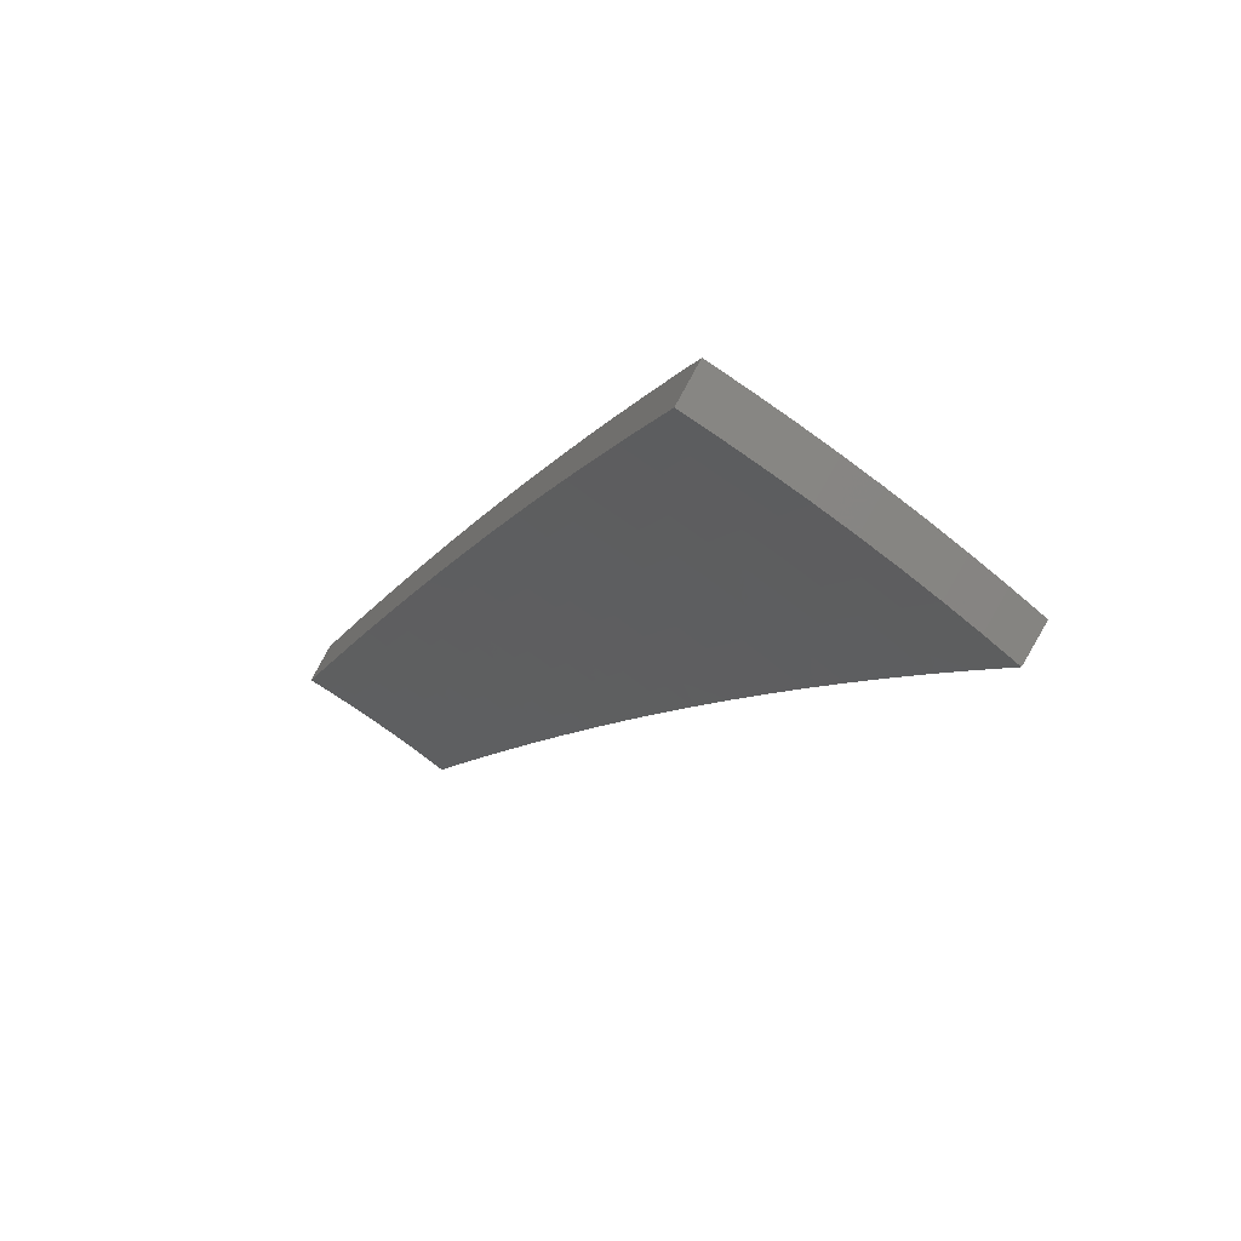
<metadata>
{"format":"stl","ext":"stl","renderer":"f3d","projection":"perspective","resolution":1024,"background":"white","views":[{"elev":49.7,"azim":18.1,"up":"+Y"}]}
</metadata>
<code>
# stl→obj: 432 verts, 860 faces
v 1.051 1.821 -11.21
v 0.9905 1.716 -11.23
v 1.055 1.739 -11.22
v 1.028 1.694 -11.23
v 1.094 1.716 -11.22
v 1.064 1.671 -11.23
v 1.131 1.693 -11.22
v 1.101 1.647 -11.23
v 1.168 1.669 -11.22
v 1.136 1.623 -11.23
v 1.205 1.644 -11.22
v 1.171 1.598 -11.24
v 1.241 1.618 -11.22
v 1.206 1.572 -11.24
v 1.277 1.591 -11.22
v 1.24 1.545 -11.24
v 1.273 1.518 -11.24
v 1.352 1.611 -11.21
v 1.314 1.638 -11.21
v 1.278 1.665 -11.21
v 1.314 1.712 -11.2
v 1.276 1.74 -11.2
v 1.311 1.788 -11.19
v 1.271 1.815 -11.19
v 1.306 1.864 -11.17
v 1.264 1.892 -11.17
v 1.297 1.941 -11.16
v 1.254 1.968 -11.16
v 1.286 2.019 -11.15
v 1.241 2.045 -11.15
v 1.272 2.097 -11.13
v 1.233 2.135 -11.13
v 1.303 2.148 -11.12
v 1.293 2.239 -11.1
v 1.334 2.199 -11.1
v 1.365 2.25 -11.09
v 1.383 2.17 -11.1
v 1.415 2.221 -11.09
v 1.43 2.14 -11.1
v 1.464 2.19 -11.09
v 1.477 2.11 -11.1
v 1.512 2.159 -11.09
v 1.524 2.078 -11.1
v 1.559 2.126 -11.09
v 1.569 2.045 -11.1
v 1.606 2.093 -11.09
v 1.614 2.011 -11.1
v 1.652 2.058 -11.09
v 1.663 1.982 -11.1
v 1.741 2.074 -11.07
v 1.352 1.684 -11.2
v 1.43 1.704 -11.19
v 1.389 1.731 -11.19
v 1.427 1.778 -11.17
v 1.387 1.807 -11.17
v 1.423 1.855 -11.16
v 1.382 1.885 -11.16
v 1.417 1.933 -11.15
v 1.374 1.963 -11.15
v 1.409 2.012 -11.13
v 1.364 2.041 -11.13
v 1.397 2.091 -11.12
v 1.35 2.12 -11.12
v 1.508 1.797 -11.16
v 1.464 1.824 -11.16
v 1.46 1.903 -11.15
v 1.453 1.981 -11.13
v 1.443 2.061 -11.12
v 1.502 1.871 -11.15
v 1.586 1.89 -11.13
v 1.539 1.918 -11.13
v 1.577 1.965 -11.12
v 1.533 1.998 -11.12
v 1.818 2.166 -11.04
v 1.727 2.152 -11.05
v 1.69 2.105 -11.07
v 1.642 2.14 -11.07
v 1.595 2.175 -11.07
v 1.546 2.208 -11.07
v 1.497 2.24 -11.07
v 1.447 2.271 -11.07
v 1.396 2.301 -11.07
v 1.353 2.343 -11.07
v 1.894 2.258 -11
v 1.802 2.246 -11.02
v 1.765 2.199 -11.04
v 1.715 2.236 -11.04
v 1.679 2.188 -11.05
v 1.666 2.271 -11.04
v 1.63 2.223 -11.05
v 1.615 2.306 -11.04
v 1.58 2.257 -11.05
v 1.563 2.34 -11.04
v 1.53 2.29 -11.05
v 1.511 2.372 -11.04
v 1.479 2.322 -11.05
v 1.459 2.404 -11.04
v 1.427 2.352 -11.05
v 1.413 2.447 -11.03
v 1.971 2.349 -10.97
v 1.877 2.339 -10.99
v 1.84 2.292 -11
v 1.789 2.331 -11
v 1.752 2.283 -11.02
v 1.736 2.368 -11
v 1.701 2.32 -11.02
v 1.684 2.404 -11
v 1.649 2.355 -11.02
v 1.63 2.439 -11
v 1.597 2.39 -11.02
v 1.576 2.473 -11
v 1.544 2.423 -11.02
v 1.521 2.506 -11
v 1.49 2.455 -11.02
v 1.472 2.55 -11
v 2.047 2.44 -10.93
v 1.99 2.48 -10.93
v 1.915 2.386 -10.97
v 1.862 2.426 -10.97
v 1.825 2.378 -10.99
v 1.807 2.465 -10.97
v 1.772 2.417 -10.99
v 1.752 2.503 -10.97
v 1.718 2.454 -10.99
v 1.697 2.539 -10.97
v 1.663 2.489 -10.99
v 1.64 2.574 -10.97
v 1.608 2.524 -10.99
v 1.583 2.608 -10.97
v 1.552 2.557 -10.99
v 1.532 2.653 -10.96
v 2.065 2.573 -10.89
v 2.123 2.53 -10.89
v 2.14 2.667 -10.85
v 2.199 2.62 -10.85
v 2.274 2.71 -10.81
v 2.215 2.76 -10.81
v 2.349 2.799 -10.77
v 2.29 2.853 -10.76
v 2.424 2.889 -10.72
v 2.365 2.946 -10.72
v 2.498 2.977 -10.68
v 2.432 3.031 -10.68
v 2.299 2.996 -10.72
v 2.366 3.083 -10.68
v 2.232 3.044 -10.72
v 2.298 3.134 -10.68
v 2.164 3.09 -10.72
v 2.229 3.183 -10.68
v 2.095 3.135 -10.72
v 2.159 3.23 -10.67
v 2.025 3.179 -10.72
v 2.087 3.277 -10.67
v 1.954 3.221 -10.72
v 2.015 3.321 -10.67
v 1.884 3.264 -10.72
v 1.942 3.364 -10.67
v 1.826 3.163 -10.76
v 1.893 3.119 -10.76
v 1.961 3.078 -10.76
v 1.897 2.978 -10.81
v 1.962 2.937 -10.81
v 1.896 2.838 -10.85
v 1.958 2.797 -10.85
v 1.89 2.699 -10.89
v 1.949 2.658 -10.89
v 1.878 2.562 -10.93
v 1.935 2.521 -10.93
v 1.768 3.062 -10.81
v 1.831 3.017 -10.81
v 1.833 2.877 -10.85
v 1.83 2.738 -10.89
v 1.821 2.601 -10.93
v 1.709 2.96 -10.85
v 1.769 2.915 -10.85
v 1.769 2.776 -10.89
v 1.763 2.639 -10.93
v 1.65 2.858 -10.89
v 1.707 2.813 -10.89
v 1.704 2.675 -10.93
v 1.591 2.756 -10.93
v 1.645 2.711 -10.93
v 1.172 2.031 -11.16
v 1.21 1.994 -11.16
v 1.222 1.918 -11.17
v 1.231 1.842 -11.19
v 1.237 1.767 -11.2
v 1.24 1.692 -11.21
v 1.179 1.943 -11.17
v 1.112 1.926 -11.18
v 1.148 1.892 -11.19
v 1.117 1.841 -11.2
v 1.158 1.817 -11.2
v 1.126 1.767 -11.21
v 1.164 1.743 -11.21
v 1.086 1.79 -11.21
v 1.19 1.867 -11.19
v 1.198 1.792 -11.2
v 1.203 1.718 -11.21
v 1.318 2.069 -11.13
v 1.33 1.991 -11.15
v 1.34 1.913 -11.16
v 1.347 1.836 -11.17
v 1.35 1.76 -11.19
v 2.029 3.036 -10.76
v 2.027 2.895 -10.81
v 2.02 2.755 -10.85
v 2.008 2.616 -10.89
v 2.095 2.993 -10.76
v 2.161 2.948 -10.76
v 2.226 2.901 -10.76
v 1.488 2.03 -11.12
v 1.496 1.95 -11.13
v 2.091 2.851 -10.81
v 2.081 2.711 -10.85
v 2.153 2.806 -10.81
v 1.284 1.53 -11.32
v 1.363 1.624 -11.3
v 1.441 1.718 -11.27
v 1.52 1.811 -11.25
v 1.598 1.905 -11.22
v 1.677 1.998 -11.19
v 1.754 2.091 -11.16
v 1.832 2.183 -11.12
v 1.909 2.276 -11.09
v 1.987 2.367 -11.05
v 2.063 2.459 -11.02
v 2.14 2.55 -10.98
v 2.216 2.641 -10.94
v 2.292 2.732 -10.9
v 2.368 2.822 -10.85
v 2.443 2.911 -10.81
v 2.518 3.001 -10.76
v 1.287 1.603 -11.31
v 1.25 1.557 -11.32
v 1.216 1.584 -11.32
v 1.251 1.63 -11.31
v 1.181 1.61 -11.32
v 1.215 1.657 -11.31
v 1.145 1.636 -11.32
v 1.178 1.682 -11.31
v 1.109 1.66 -11.32
v 1.14 1.706 -11.31
v 1.073 1.684 -11.32
v 1.102 1.73 -11.31
v 1.036 1.707 -11.32
v 1.064 1.753 -11.31
v 0.9983 1.729 -11.32
v 1.06 1.835 -11.3
v 1.121 1.941 -11.27
v 1.126 1.856 -11.29
v 1.095 1.804 -11.3
v 1.182 2.047 -11.24
v 1.189 1.959 -11.26
v 1.157 1.907 -11.27
v 1.167 1.831 -11.29
v 1.134 1.781 -11.3
v 1.174 1.756 -11.3
v 1.242 2.152 -11.22
v 1.251 2.062 -11.23
v 1.22 2.01 -11.25
v 1.232 1.933 -11.26
v 1.199 1.882 -11.27
v 1.24 1.856 -11.27
v 1.207 1.806 -11.29
v 1.247 1.78 -11.29
v 1.212 1.731 -11.3
v 1.25 1.705 -11.3
v 1.303 2.257 -11.19
v 1.314 2.165 -11.2
v 1.282 2.113 -11.22
v 1.296 2.035 -11.23
v 1.264 1.984 -11.25
v 1.307 1.957 -11.25
v 1.274 1.907 -11.26
v 1.316 1.879 -11.26
v 1.281 1.83 -11.27
v 1.321 1.802 -11.27
v 1.286 1.754 -11.29
v 1.324 1.726 -11.29
v 1.288 1.678 -11.3
v 1.325 1.65 -11.3
v 1.364 2.362 -11.15
v 1.376 2.268 -11.17
v 1.345 2.216 -11.19
v 1.361 2.136 -11.2
v 1.329 2.086 -11.22
v 1.374 2.057 -11.22
v 1.341 2.007 -11.23
v 1.385 1.978 -11.23
v 1.35 1.929 -11.25
v 1.393 1.9 -11.25
v 1.357 1.851 -11.26
v 1.398 1.822 -11.26
v 1.361 1.774 -11.27
v 1.4 1.745 -11.27
v 1.362 1.698 -11.29
v 1.424 2.466 -11.12
v 1.439 2.371 -11.14
v 1.407 2.319 -11.16
v 1.426 2.238 -11.17
v 1.394 2.187 -11.19
v 1.442 2.157 -11.19
v 1.408 2.107 -11.2
v 1.454 2.077 -11.2
v 1.42 2.027 -11.22
v 1.464 1.997 -11.22
v 1.429 1.948 -11.23
v 1.471 1.918 -11.23
v 1.435 1.87 -11.25
v 1.476 1.839 -11.25
v 1.438 1.792 -11.26
v 1.484 2.57 -11.09
v 1.501 2.474 -11.11
v 1.47 2.423 -11.12
v 1.491 2.34 -11.14
v 1.458 2.289 -11.16
v 1.509 2.258 -11.16
v 1.475 2.208 -11.17
v 1.524 2.176 -11.17
v 1.489 2.126 -11.19
v 1.536 2.094 -11.19
v 1.5 2.046 -11.2
v 1.545 2.013 -11.2
v 1.508 1.965 -11.22
v 1.551 1.933 -11.22
v 1.514 1.886 -11.23
v 1.544 2.674 -11.05
v 1.564 2.577 -11.07
v 1.533 2.526 -11.09
v 1.556 2.442 -11.11
v 1.523 2.391 -11.12
v 1.576 2.358 -11.12
v 1.542 2.308 -11.14
v 1.593 2.275 -11.14
v 1.558 2.225 -11.16
v 1.607 2.192 -11.16
v 1.571 2.143 -11.17
v 1.619 2.109 -11.17
v 1.582 2.061 -11.19
v 1.627 2.027 -11.19
v 1.589 1.98 -11.2
v 1.604 2.778 -11.01
v 1.658 2.732 -11.02
v 1.595 2.629 -11.05
v 1.621 2.544 -11.07
v 1.588 2.493 -11.09
v 1.643 2.459 -11.09
v 1.609 2.409 -11.11
v 1.662 2.374 -11.11
v 1.628 2.324 -11.12
v 1.679 2.289 -11.12
v 1.643 2.241 -11.14
v 1.692 2.205 -11.14
v 1.655 2.157 -11.16
v 1.703 2.122 -11.16
v 1.665 2.075 -11.17
v 1.72 2.835 -10.98
v 1.663 2.881 -10.97
v 1.783 2.938 -10.94
v 1.723 2.984 -10.93
v 1.845 3.041 -10.89
v 1.782 3.086 -10.89
v 1.908 3.144 -10.85
v 1.841 3.188 -10.85
v 1.97 3.246 -10.8
v 1.899 3.29 -10.8
v 2.031 3.347 -10.76
v 1.958 3.391 -10.76
v 2.104 3.303 -10.76
v 2.041 3.204 -10.8
v 1.977 3.103 -10.85
v 2.045 3.06 -10.85
v 1.978 2.96 -10.89
v 2.043 2.918 -10.89
v 1.974 2.819 -10.94
v 2.036 2.777 -10.94
v 1.965 2.679 -10.98
v 2.023 2.637 -10.98
v 1.95 2.541 -11.02
v 2.006 2.499 -11.02
v 1.93 2.405 -11.05
v 1.892 2.358 -11.07
v 1.854 2.311 -11.09
v 1.817 2.263 -11.11
v 1.803 2.349 -11.09
v 1.766 2.301 -11.11
v 1.75 2.387 -11.09
v 1.714 2.338 -11.11
v 1.697 2.423 -11.09
v 2.176 3.256 -10.76
v 2.112 3.16 -10.8
v 2.112 3.016 -10.85
v 2.107 2.874 -10.89
v 2.097 2.733 -10.94
v 2.082 2.594 -10.98
v 2.246 3.208 -10.76
v 2.181 3.115 -10.8
v 2.178 2.971 -10.85
v 2.17 2.828 -10.89
v 2.157 2.688 -10.94
v 2.316 3.158 -10.76
v 2.249 3.068 -10.8
v 2.244 2.924 -10.85
v 2.233 2.782 -10.89
v 2.384 3.107 -10.76
v 2.317 3.019 -10.8
v 2.308 2.876 -10.85
v 2.452 3.055 -10.76
v 2.383 2.97 -10.8
v 1.779 2.216 -11.12
v 1.729 2.253 -11.12
v 1.741 2.169 -11.14
v 1.84 2.397 -11.07
v 1.786 2.436 -11.07
v 1.732 2.473 -11.07
v 1.676 2.509 -11.07
v 1.876 2.445 -11.05
v 1.822 2.484 -11.05
v 1.766 2.522 -11.05
v 1.71 2.559 -11.05
v 1.653 2.595 -11.05
v 1.893 2.582 -11.02
v 1.905 2.72 -10.98
v 1.911 2.86 -10.94
v 1.912 3.001 -10.89
v 1.836 2.621 -11.02
v 1.777 2.66 -11.02
v 1.718 2.696 -11.02
v 1.844 2.76 -10.98
v 1.847 2.9 -10.94
v 1.783 2.798 -10.98
f 1 2 3
f 3 2 4
f 3 4 5
f 5 4 6
f 5 6 7
f 7 6 8
f 7 8 9
f 9 8 10
f 9 10 11
f 11 10 12
f 11 12 13
f 13 12 14
f 13 14 15
f 15 14 16
f 15 16 17
f 17 18 15
f 15 18 19
f 15 19 20
f 20 19 21
f 20 21 22
f 22 21 23
f 22 23 24
f 24 23 25
f 24 25 26
f 26 25 27
f 26 27 28
f 28 27 29
f 28 29 30
f 30 29 31
f 30 31 32
f 32 31 33
f 32 33 34
f 34 33 35
f 34 35 36
f 36 35 37
f 36 37 38
f 38 37 39
f 38 39 40
f 40 39 41
f 40 41 42
f 42 41 43
f 42 43 44
f 44 43 45
f 44 45 46
f 46 45 47
f 46 47 48
f 48 47 49
f 48 49 50
f 19 18 51
f 51 18 52
f 51 52 53
f 53 52 54
f 53 54 55
f 55 54 56
f 55 56 57
f 57 56 58
f 57 58 59
f 59 58 60
f 59 60 61
f 61 60 62
f 61 62 63
f 63 62 37
f 63 37 35
f 52 64 54
f 54 64 65
f 54 65 56
f 56 65 66
f 56 66 58
f 58 66 67
f 58 67 60
f 60 67 68
f 60 68 62
f 62 68 39
f 62 39 37
f 65 64 69
f 69 64 70
f 69 70 71
f 71 70 72
f 71 72 73
f 73 72 45
f 73 45 43
f 70 49 72
f 72 49 47
f 72 47 45
f 74 75 50
f 50 75 76
f 50 76 48
f 48 76 77
f 48 77 46
f 46 77 78
f 46 78 44
f 44 78 79
f 44 79 42
f 42 79 80
f 42 80 40
f 40 80 81
f 40 81 38
f 38 81 82
f 38 82 36
f 36 82 83
f 36 83 34
f 84 85 74
f 74 85 86
f 74 86 75
f 75 86 87
f 75 87 88
f 88 87 89
f 88 89 90
f 90 89 91
f 90 91 92
f 92 91 93
f 92 93 94
f 94 93 95
f 94 95 96
f 96 95 97
f 96 97 98
f 98 97 99
f 98 99 83
f 100 101 84
f 84 101 102
f 84 102 85
f 85 102 103
f 85 103 104
f 104 103 105
f 104 105 106
f 106 105 107
f 106 107 108
f 108 107 109
f 108 109 110
f 110 109 111
f 110 111 112
f 112 111 113
f 112 113 114
f 114 113 115
f 114 115 99
f 116 117 100
f 100 117 118
f 100 118 101
f 101 118 119
f 101 119 120
f 120 119 121
f 120 121 122
f 122 121 123
f 122 123 124
f 124 123 125
f 124 125 126
f 126 125 127
f 126 127 128
f 128 127 129
f 128 129 130
f 130 129 131
f 130 131 115
f 117 116 132
f 132 116 133
f 132 133 134
f 134 133 135
f 134 135 136
f 134 136 137
f 137 136 138
f 137 138 139
f 139 138 140
f 139 140 141
f 141 140 142
f 141 142 143
f 141 143 144
f 144 143 145
f 144 145 146
f 146 145 147
f 146 147 148
f 148 147 149
f 148 149 150
f 150 149 151
f 150 151 152
f 152 151 153
f 152 153 154
f 154 153 155
f 154 155 156
f 156 155 157
f 156 158 154
f 154 158 159
f 154 159 160
f 160 159 161
f 160 161 162
f 162 161 163
f 162 163 164
f 164 163 165
f 164 165 166
f 166 165 167
f 166 167 168
f 168 167 119
f 168 119 118
f 158 169 159
f 159 169 170
f 159 170 161
f 161 170 171
f 161 171 163
f 163 171 172
f 163 172 165
f 165 172 173
f 165 173 167
f 167 173 121
f 167 121 119
f 169 174 170
f 170 174 175
f 170 175 171
f 171 175 176
f 171 176 172
f 172 176 177
f 172 177 173
f 173 177 123
f 173 123 121
f 174 178 175
f 175 178 179
f 175 179 176
f 176 179 180
f 176 180 177
f 177 180 125
f 177 125 123
f 178 181 179
f 179 181 182
f 179 182 180
f 180 182 127
f 180 127 125
f 181 131 182
f 182 131 129
f 182 129 127
f 32 183 30
f 30 183 184
f 30 184 28
f 28 184 185
f 28 185 26
f 26 185 186
f 26 186 24
f 24 186 187
f 24 187 22
f 22 187 188
f 22 188 20
f 20 188 13
f 20 13 15
f 184 183 189
f 189 183 190
f 189 190 191
f 191 190 192
f 191 192 193
f 193 192 194
f 193 194 195
f 195 194 7
f 195 7 9
f 190 1 192
f 192 1 196
f 192 196 194
f 194 196 5
f 194 5 7
f 196 1 3
f 5 196 3
f 185 184 189
f 189 191 197
f 197 191 193
f 197 193 198
f 198 193 195
f 198 195 199
f 199 195 9
f 199 9 11
f 63 35 33
f 33 31 200
f 200 31 29
f 200 29 201
f 201 29 27
f 201 27 202
f 202 27 25
f 202 25 203
f 203 25 23
f 203 23 204
f 204 23 21
f 204 21 51
f 51 21 19
f 98 83 82
f 114 99 97
f 96 98 81
f 81 98 82
f 130 115 113
f 112 114 95
f 95 114 97
f 128 130 111
f 111 130 113
f 152 154 160
f 186 185 197
f 197 185 189
f 186 197 198
f 61 63 200
f 200 63 33
f 61 200 201
f 94 96 80
f 80 96 81
f 110 112 93
f 93 112 95
f 126 128 109
f 109 128 111
f 152 160 205
f 205 160 162
f 205 162 206
f 206 162 164
f 206 164 207
f 207 164 166
f 207 166 208
f 208 166 168
f 208 168 117
f 117 168 118
f 187 186 198
f 187 198 199
f 59 61 201
f 59 201 202
f 41 39 68
f 92 94 79
f 79 94 80
f 108 110 91
f 91 110 93
f 124 126 107
f 107 126 109
f 152 205 150
f 150 205 209
f 150 209 148
f 148 209 210
f 148 210 146
f 146 210 211
f 146 211 144
f 144 211 139
f 144 139 141
f 209 205 206
f 188 187 199
f 188 199 11
f 57 59 202
f 57 202 203
f 41 68 212
f 212 68 67
f 212 67 213
f 213 67 66
f 213 66 69
f 69 66 65
f 90 92 78
f 78 92 79
f 106 108 89
f 89 108 91
f 122 124 105
f 105 124 107
f 209 206 214
f 214 206 207
f 214 207 215
f 215 207 208
f 215 208 132
f 132 208 117
f 13 188 11
f 55 57 203
f 55 203 204
f 73 43 212
f 212 43 41
f 73 212 213
f 88 90 77
f 77 90 78
f 104 106 87
f 87 106 89
f 120 122 103
f 103 122 105
f 209 214 210
f 210 214 216
f 210 216 211
f 211 216 137
f 211 137 139
f 216 214 215
f 53 55 204
f 53 204 51
f 71 73 213
f 71 213 69
f 75 88 76
f 76 88 77
f 85 104 86
f 86 104 87
f 101 120 102
f 102 120 103
f 132 134 215
f 215 134 216
f 134 137 216
f 217 218 17
f 17 218 18
f 18 218 219
f 18 219 52
f 52 219 220
f 52 220 64
f 64 220 221
f 64 221 70
f 70 221 222
f 70 222 49
f 49 222 223
f 49 223 50
f 50 223 224
f 50 224 74
f 74 224 225
f 74 225 84
f 84 225 226
f 84 226 100
f 100 226 227
f 100 227 116
f 116 227 228
f 116 228 133
f 133 228 229
f 133 229 135
f 135 229 230
f 135 230 136
f 136 230 231
f 136 231 138
f 138 231 232
f 138 232 140
f 140 232 233
f 140 233 142
f 218 217 234
f 234 217 235
f 234 235 236
f 234 236 237
f 237 236 238
f 237 238 239
f 239 238 240
f 239 240 241
f 241 240 242
f 241 242 243
f 243 242 244
f 243 244 245
f 245 244 246
f 245 246 247
f 247 246 248
f 247 248 249
f 250 251 249
f 249 251 252
f 249 252 247
f 247 252 245
f 253 254 250
f 250 254 255
f 250 255 251
f 251 255 256
f 251 256 257
f 257 256 258
f 257 258 243
f 243 258 241
f 259 260 253
f 253 260 261
f 253 261 254
f 254 261 262
f 254 262 263
f 263 262 264
f 263 264 265
f 265 264 266
f 265 266 267
f 267 266 268
f 267 268 239
f 239 268 237
f 269 270 259
f 259 270 271
f 259 271 260
f 260 271 272
f 260 272 273
f 273 272 274
f 273 274 275
f 275 274 276
f 275 276 277
f 277 276 278
f 277 278 279
f 279 278 280
f 279 280 281
f 281 280 282
f 281 282 234
f 234 282 218
f 283 284 269
f 269 284 285
f 269 285 270
f 270 285 286
f 270 286 287
f 287 286 288
f 287 288 289
f 289 288 290
f 289 290 291
f 291 290 292
f 291 292 293
f 293 292 294
f 293 294 295
f 295 294 296
f 295 296 297
f 297 296 219
f 297 219 218
f 298 299 283
f 283 299 300
f 283 300 284
f 284 300 301
f 284 301 302
f 302 301 303
f 302 303 304
f 304 303 305
f 304 305 306
f 306 305 307
f 306 307 308
f 308 307 309
f 308 309 310
f 310 309 311
f 310 311 312
f 312 311 220
f 312 220 219
f 313 314 298
f 298 314 315
f 298 315 299
f 299 315 316
f 299 316 317
f 317 316 318
f 317 318 319
f 319 318 320
f 319 320 321
f 321 320 322
f 321 322 323
f 323 322 324
f 323 324 325
f 325 324 326
f 325 326 327
f 327 326 221
f 327 221 220
f 328 329 313
f 313 329 330
f 313 330 314
f 314 330 331
f 314 331 332
f 332 331 333
f 332 333 334
f 334 333 335
f 334 335 336
f 336 335 337
f 336 337 338
f 338 337 339
f 338 339 340
f 340 339 341
f 340 341 342
f 342 341 222
f 342 222 221
f 343 344 328
f 328 344 345
f 328 345 329
f 329 345 346
f 329 346 347
f 347 346 348
f 347 348 349
f 349 348 350
f 349 350 351
f 351 350 352
f 351 352 353
f 353 352 354
f 353 354 355
f 355 354 356
f 355 356 357
f 357 356 223
f 357 223 222
f 344 343 358
f 358 343 359
f 358 359 360
f 360 359 361
f 360 361 362
f 362 361 363
f 362 363 364
f 364 363 365
f 364 365 366
f 366 365 367
f 366 367 368
f 368 367 369
f 368 370 366
f 366 370 371
f 366 371 372
f 372 371 373
f 372 373 374
f 374 373 375
f 374 375 376
f 376 375 377
f 376 377 378
f 378 377 379
f 378 379 380
f 380 379 381
f 380 381 382
f 382 381 226
f 382 226 383
f 383 226 225
f 383 225 384
f 384 225 385
f 384 385 386
f 386 385 387
f 386 387 388
f 388 387 389
f 388 389 390
f 390 389 350
f 390 350 348
f 370 391 371
f 371 391 392
f 371 392 373
f 373 392 393
f 373 393 375
f 375 393 394
f 375 394 377
f 377 394 395
f 377 395 379
f 379 395 396
f 379 396 381
f 381 396 227
f 381 227 226
f 391 397 392
f 392 397 398
f 392 398 393
f 393 398 399
f 393 399 394
f 394 399 400
f 394 400 395
f 395 400 401
f 395 401 396
f 396 401 228
f 396 228 227
f 397 402 398
f 398 402 403
f 398 403 399
f 399 403 404
f 399 404 400
f 400 404 405
f 400 405 401
f 401 405 230
f 401 230 229
f 402 406 403
f 403 406 407
f 403 407 404
f 404 407 408
f 404 408 405
f 405 408 231
f 405 231 230
f 406 409 407
f 407 409 410
f 407 410 408
f 408 410 232
f 408 232 231
f 409 233 410
f 410 233 232
f 229 228 401
f 225 224 385
f 385 224 411
f 385 411 387
f 387 411 412
f 387 412 389
f 389 412 352
f 389 352 350
f 411 224 413
f 413 224 223
f 413 223 356
f 281 234 237
f 267 239 241
f 257 243 245
f 297 218 282
f 312 219 296
f 295 297 280
f 280 297 282
f 327 220 311
f 310 312 294
f 294 312 296
f 342 221 326
f 325 327 309
f 309 327 311
f 357 222 341
f 340 342 324
f 324 342 326
f 355 357 339
f 339 357 341
f 412 411 413
f 412 413 354
f 354 413 356
f 383 384 414
f 414 384 386
f 414 386 415
f 415 386 388
f 415 388 416
f 416 388 390
f 416 390 417
f 417 390 348
f 417 348 346
f 382 383 418
f 418 383 414
f 418 414 419
f 419 414 415
f 419 415 420
f 420 415 416
f 420 416 421
f 421 416 417
f 421 417 422
f 422 417 346
f 422 346 345
f 279 281 268
f 268 281 237
f 293 295 278
f 278 295 280
f 308 310 292
f 292 310 294
f 323 325 307
f 307 325 309
f 338 340 322
f 322 340 324
f 353 355 337
f 337 355 339
f 352 412 354
f 382 418 380
f 380 418 423
f 380 423 378
f 378 423 424
f 378 424 376
f 376 424 425
f 376 425 374
f 374 425 426
f 374 426 372
f 372 426 364
f 372 364 366
f 423 418 419
f 277 279 266
f 266 279 268
f 291 293 276
f 276 293 278
f 306 308 290
f 290 308 292
f 321 323 305
f 305 323 307
f 336 338 320
f 320 338 322
f 351 353 335
f 335 353 337
f 423 419 427
f 427 419 420
f 427 420 428
f 428 420 421
f 428 421 429
f 429 421 422
f 429 422 344
f 344 422 345
f 265 267 258
f 258 267 241
f 275 277 264
f 264 277 266
f 289 291 274
f 274 291 276
f 304 306 288
f 288 306 290
f 319 321 303
f 303 321 305
f 334 336 318
f 318 336 320
f 349 351 333
f 333 351 335
f 423 427 424
f 424 427 430
f 424 430 425
f 425 430 431
f 425 431 426
f 426 431 362
f 426 362 364
f 430 427 428
f 263 265 256
f 256 265 258
f 273 275 262
f 262 275 264
f 287 289 272
f 272 289 274
f 302 304 286
f 286 304 288
f 317 319 301
f 301 319 303
f 332 334 316
f 316 334 318
f 347 349 331
f 331 349 333
f 430 428 432
f 432 428 429
f 432 429 358
f 358 429 344
f 251 257 252
f 252 257 245
f 254 263 255
f 255 263 256
f 260 273 261
f 261 273 262
f 270 287 271
f 271 287 272
f 284 302 285
f 285 302 286
f 299 317 300
f 300 317 301
f 314 332 315
f 315 332 316
f 329 347 330
f 330 347 331
f 430 432 431
f 431 432 360
f 431 360 362
f 360 432 358
f 248 2 249
f 249 2 1
f 249 1 250
f 250 1 190
f 250 190 253
f 253 190 183
f 253 183 259
f 259 183 32
f 259 32 269
f 269 32 34
f 269 34 283
f 283 34 83
f 283 83 298
f 298 83 99
f 298 99 313
f 313 99 115
f 313 115 328
f 328 115 131
f 328 131 343
f 343 131 181
f 343 181 359
f 359 181 178
f 359 178 361
f 361 178 174
f 361 174 363
f 363 174 169
f 363 169 365
f 365 169 158
f 365 158 367
f 367 158 156
f 367 156 369
f 369 156 157
f 2 248 4
f 4 248 246
f 4 246 6
f 6 246 244
f 6 244 8
f 8 244 242
f 8 242 10
f 10 242 240
f 10 240 12
f 12 240 238
f 12 238 14
f 14 238 236
f 14 236 16
f 16 236 235
f 16 235 17
f 17 235 217
f 233 409 142
f 142 409 143
f 143 409 406
f 143 406 145
f 145 406 402
f 145 402 147
f 147 402 397
f 147 397 149
f 149 397 391
f 149 391 151
f 151 391 370
f 151 370 153
f 153 370 368
f 153 368 155
f 155 368 369
f 155 369 157

</code>
